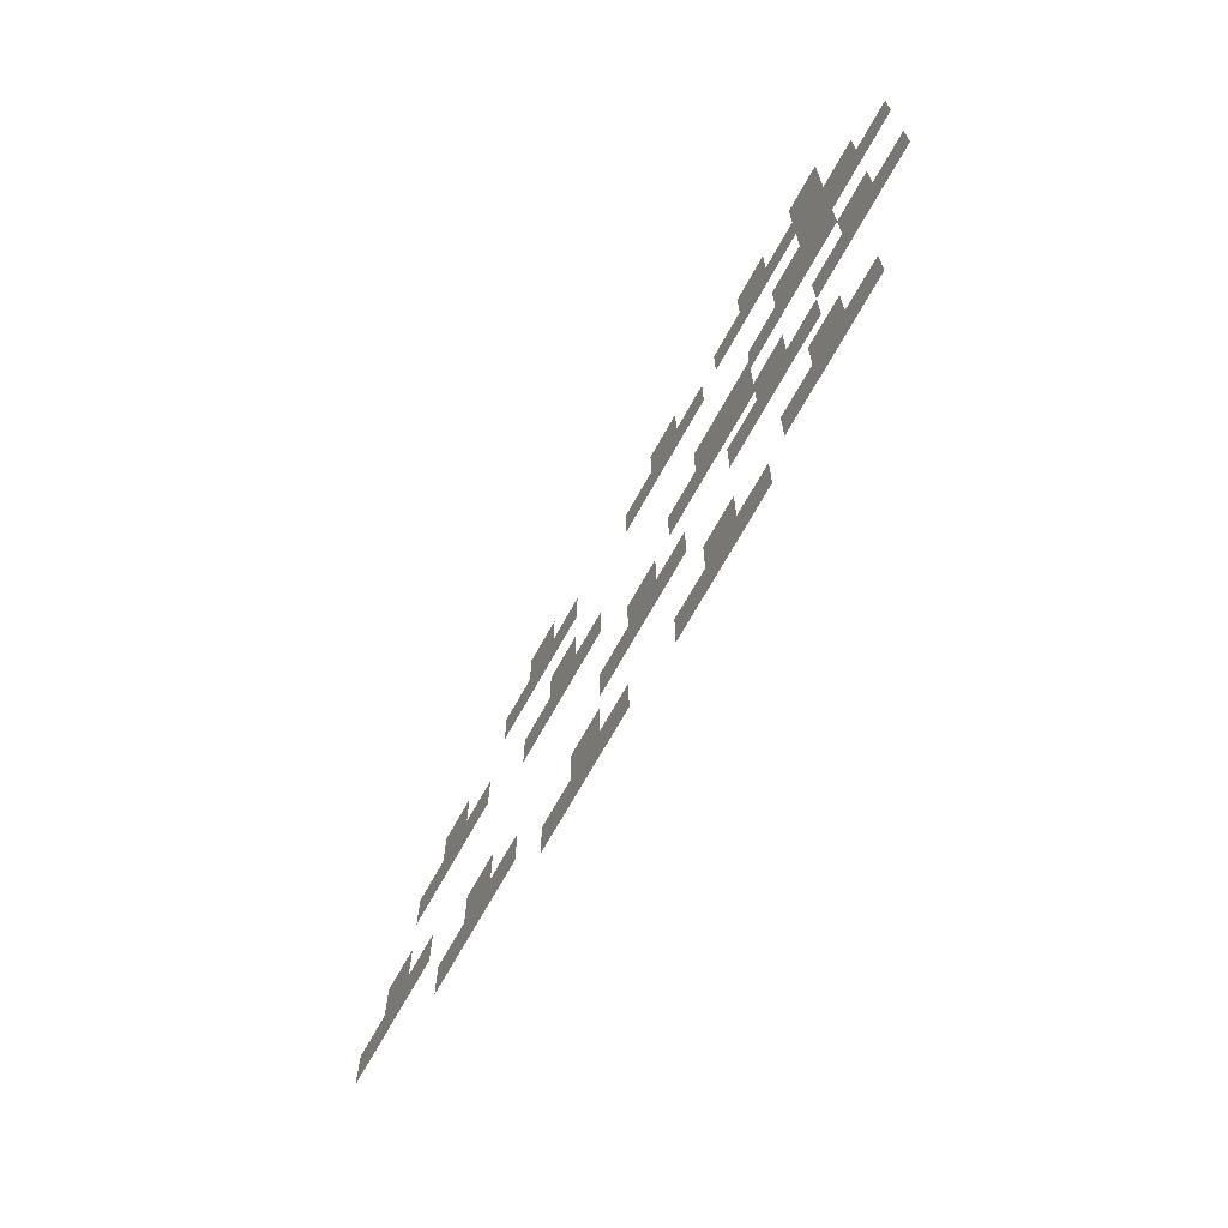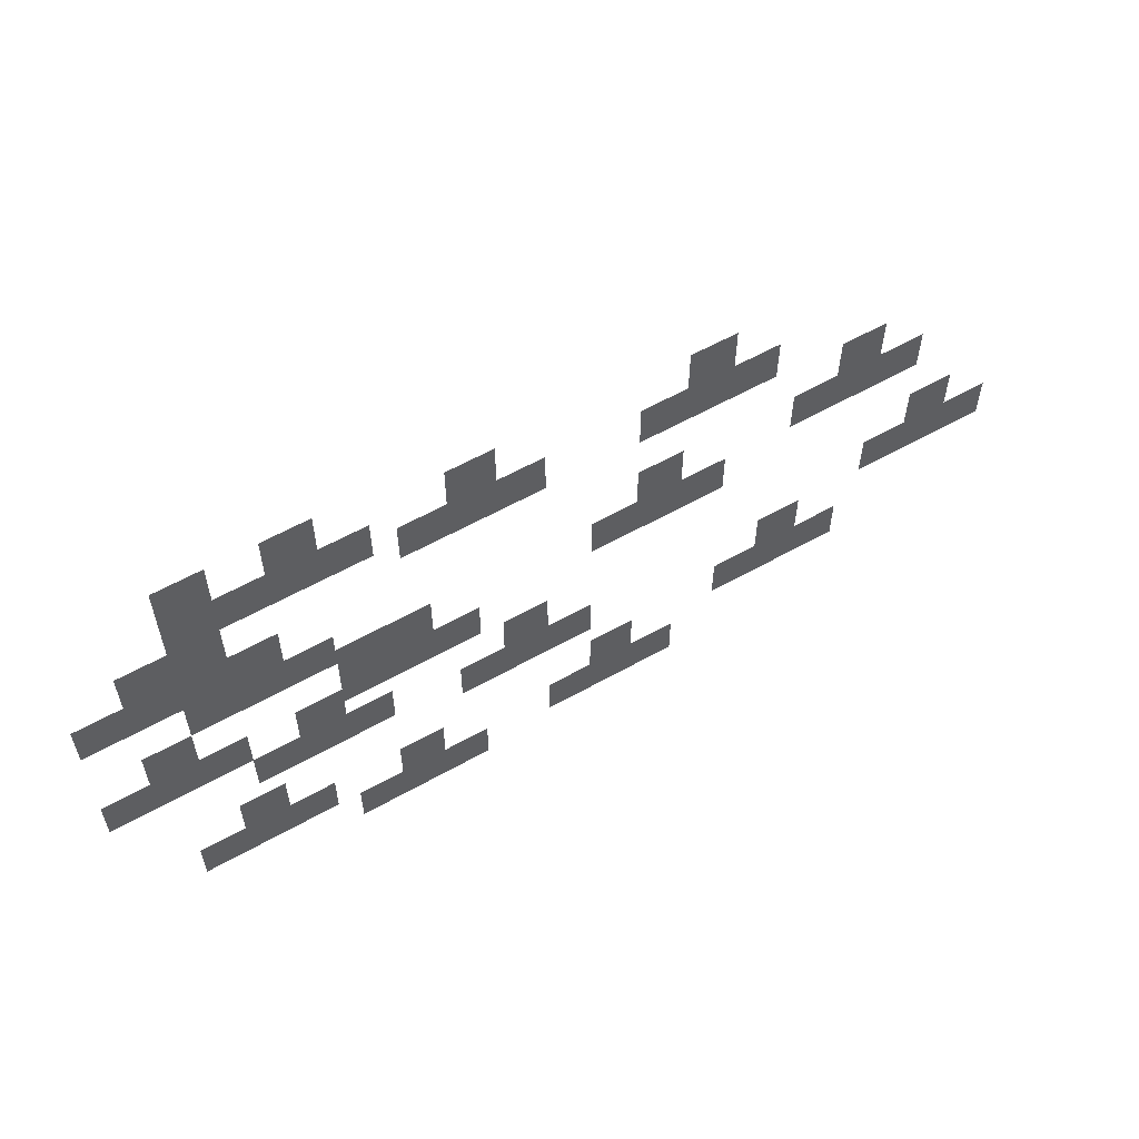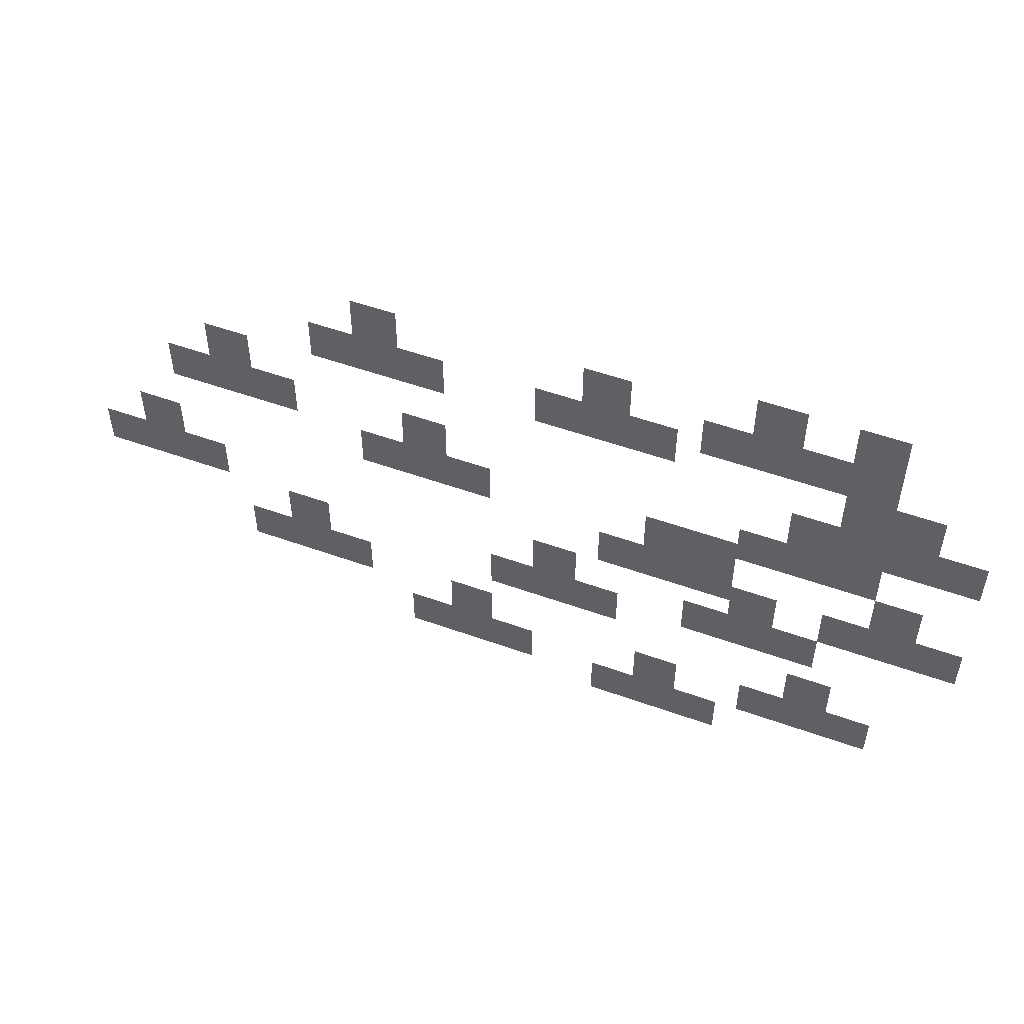
<metadata>
{"format":"obj","ext":"obj","renderer":"f3d","projection":"perspective","resolution":1024,"background":"white","views":[{"elev":-68.8,"azim":-118.9,"up":"+Y"},{"elev":58.5,"azim":-30.2,"up":"+Y"},{"elev":51.9,"azim":-158.7,"up":"+Y"}]}
</metadata>
<code>
v -992 -80 0
v -1024 -80 0
v -1024 -48 0
v -992 -48 0
v -928 -80 0
v -960 -80 0
v -960 -48 0
v -928 -48 0
v -816 -96 0
v -848 -96 0
v -848 -64 0
v -816 -64 0
v -656 -96 0
v -688 -96 0
v -688 -64 0
v -656 -64 0
v -992 -112 0
v -1024 -112 0
v -1024 -80 0
v -992 -80 0
v -960 -112 0
v -992 -112 0
v -992 -80 0
v -960 -80 0
v -928 -112 0
v -960 -112 0
v -960 -80 0
v -928 -80 0
v -896 -112 0
v -928 -112 0
v -928 -80 0
v -896 -80 0
v -848 -128 0
v -880 -128 0
v -880 -96 0
v -848 -96 0
v -816 -128 0
v -848 -128 0
v -848 -96 0
v -816 -96 0
v -784 -128 0
v -816 -128 0
v -816 -96 0
v -784 -96 0
v -688 -128 0
v -720 -128 0
v -720 -96 0
v -688 -96 0
v -656 -128 0
v -688 -128 0
v -688 -96 0
v -656 -96 0
v -624 -128 0
v -656 -128 0
v -656 -96 0
v -624 -96 0
v -1024 -144 0
v -1056 -144 0
v -1056 -112 0
v -1024 -112 0
v -992 -144 0
v -1024 -144 0
v -1024 -112 0
v -992 -112 0
v -544 -160 0
v -576 -160 0
v -576 -128 0
v -544 -128 0
v -1056 -176 0
v -1088 -176 0
v -1088 -144 0
v -1056 -144 0
v -1024 -176 0
v -1056 -176 0
v -1056 -144 0
v -1024 -144 0
v -992 -176 0
v -1024 -176 0
v -1024 -144 0
v -992 -144 0
v -960 -176 0
v -992 -176 0
v -992 -144 0
v -960 -144 0
v -688 -192 0
v -720 -192 0
v -720 -160 0
v -688 -160 0
v -576 -192 0
v -608 -192 0
v -608 -160 0
v -576 -160 0
v -544 -192 0
v -576 -192 0
v -576 -160 0
v -544 -160 0
v -512 -192 0
v -544 -192 0
v -544 -160 0
v -512 -160 0
v -992 -208 0
v -1024 -208 0
v -1024 -176 0
v -992 -176 0
v -960 -208 0
v -992 -208 0
v -992 -176 0
v -960 -176 0
v -928 -208 0
v -960 -208 0
v -960 -176 0
v -928 -176 0
v -896 -224 0
v -928 -224 0
v -928 -192 0
v -896 -192 0
v -864 -224 0
v -896 -224 0
v -896 -192 0
v -864 -192 0
v -720 -224 0
v -752 -224 0
v -752 -192 0
v -720 -192 0
v -688 -224 0
v -720 -224 0
v -720 -192 0
v -688 -192 0
v -656 -224 0
v -688 -224 0
v -688 -192 0
v -656 -192 0
v -1024 -240 0
v -1056 -240 0
v -1056 -208 0
v -1024 -208 0
v -896 -256 0
v -928 -256 0
v -928 -224 0
v -896 -224 0
v -864 -256 0
v -896 -256 0
v -896 -224 0
v -864 -224 0
v -832 -256 0
v -864 -256 0
v -864 -224 0
v -832 -224 0
v -480 -256 0
v -512 -256 0
v -512 -224 0
v -480 -224 0
v -1056 -272 0
v -1088 -272 0
v -1088 -240 0
v -1056 -240 0
v -1024 -272 0
v -1056 -272 0
v -1056 -240 0
v -1024 -240 0
v -992 -272 0
v -1024 -272 0
v -1024 -240 0
v -992 -240 0
v -928 -272 0
v -960 -272 0
v -960 -240 0
v -928 -240 0
v -784 -288 0
v -816 -288 0
v -816 -256 0
v -784 -256 0
v -512 -288 0
v -544 -288 0
v -544 -256 0
v -512 -256 0
v -480 -288 0
v -512 -288 0
v -512 -256 0
v -480 -256 0
v -448 -288 0
v -480 -288 0
v -480 -256 0
v -448 -256 0
v -960 -304 0
v -992 -304 0
v -992 -272 0
v -960 -272 0
v -928 -304 0
v -960 -304 0
v -960 -272 0
v -928 -272 0
v -896 -304 0
v -928 -304 0
v -928 -272 0
v -896 -272 0
v -816 -320 0
v -848 -320 0
v -848 -288 0
v -816 -288 0
v -784 -320 0
v -816 -320 0
v -816 -288 0
v -784 -288 0
v -752 -320 0
v -784 -320 0
v -784 -288 0
v -752 -288 0
v -592 -320 0
v -624 -320 0
v -624 -288 0
v -592 -288 0
v -976 -352 0
v -1008 -352 0
v -1008 -320 0
v -976 -320 0
v -624 -352 0
v -656 -352 0
v -656 -320 0
v -624 -320 0
v -592 -352 0
v -624 -352 0
v -624 -320 0
v -592 -320 0
v -560 -352 0
v -592 -352 0
v -592 -320 0
v -560 -320 0
v -720 -368 0
v -752 -368 0
v -752 -336 0
v -720 -336 0
v -1008 -384 0
v -1040 -384 0
v -1040 -352 0
v -1008 -352 0
v -976 -384 0
v -1008 -384 0
v -1008 -352 0
v -976 -352 0
v -944 -384 0
v -976 -384 0
v -976 -352 0
v -944 -352 0
v -864 -384 0
v -896 -384 0
v -896 -352 0
v -864 -352 0
v -752 -400 0
v -784 -400 0
v -784 -368 0
v -752 -368 0
v -720 -400 0
v -752 -400 0
v -752 -368 0
v -720 -368 0
v -704 -400 0
v -736 -400 0
v -736 -368 0
v -704 -368 0
v -688 -400 0
v -720 -400 0
v -720 -368 0
v -688 -368 0
v -896 -416 0
v -928 -416 0
v -928 -384 0
v -896 -384 0
v -864 -416 0
v -896 -416 0
v -896 -384 0
v -864 -384 0
v -832 -416 0
v -864 -416 0
v -864 -384 0
v -832 -384 0
g TerrainTest_mesh_0003
f 1 2 3 4
f 5 6 7 8
f 9 10 11 12
f 13 14 15 16
f 17 18 19 20
f 21 22 23 24
f 25 26 27 28
f 29 30 31 32
f 33 34 35 36
f 37 38 39 40
f 41 42 43 44
f 45 46 47 48
f 49 50 51 52
f 53 54 55 56
f 57 58 59 60
f 61 62 63 64
f 65 66 67 68
f 69 70 71 72
f 73 74 75 76
f 77 78 79 80
f 81 82 83 84
f 85 86 87 88
f 89 90 91 92
f 93 94 95 96
f 97 98 99 100
f 101 102 103 104
f 105 106 107 108
f 109 110 111 112
f 113 114 115 116
f 117 118 119 120
f 121 122 123 124
f 125 126 127 128
f 129 130 131 132
f 133 134 135 136
f 137 138 139 140
f 141 142 143 144
f 145 146 147 148
f 149 150 151 152
f 153 154 155 156
f 157 158 159 160
f 161 162 163 164
f 165 166 167 168
f 169 170 171 172
f 173 174 175 176
f 177 178 179 180
f 181 182 183 184
f 185 186 187 188
f 189 190 191 192
f 193 194 195 196
f 197 198 199 200
f 201 202 203 204
f 205 206 207 208
f 209 210 211 212
f 213 214 215 216
f 217 218 219 220
f 221 222 223 224
f 225 226 227 228
f 229 230 231 232
f 233 234 235 236
f 237 238 239 240
f 241 242 243 244
f 245 246 247 248
f 249 250 251 252
f 253 254 255 256
f 257 258 259 260
f 261 262 263 264
f 265 266 267 268
f 269 270 271 272
f 273 274 275 276

</code>
